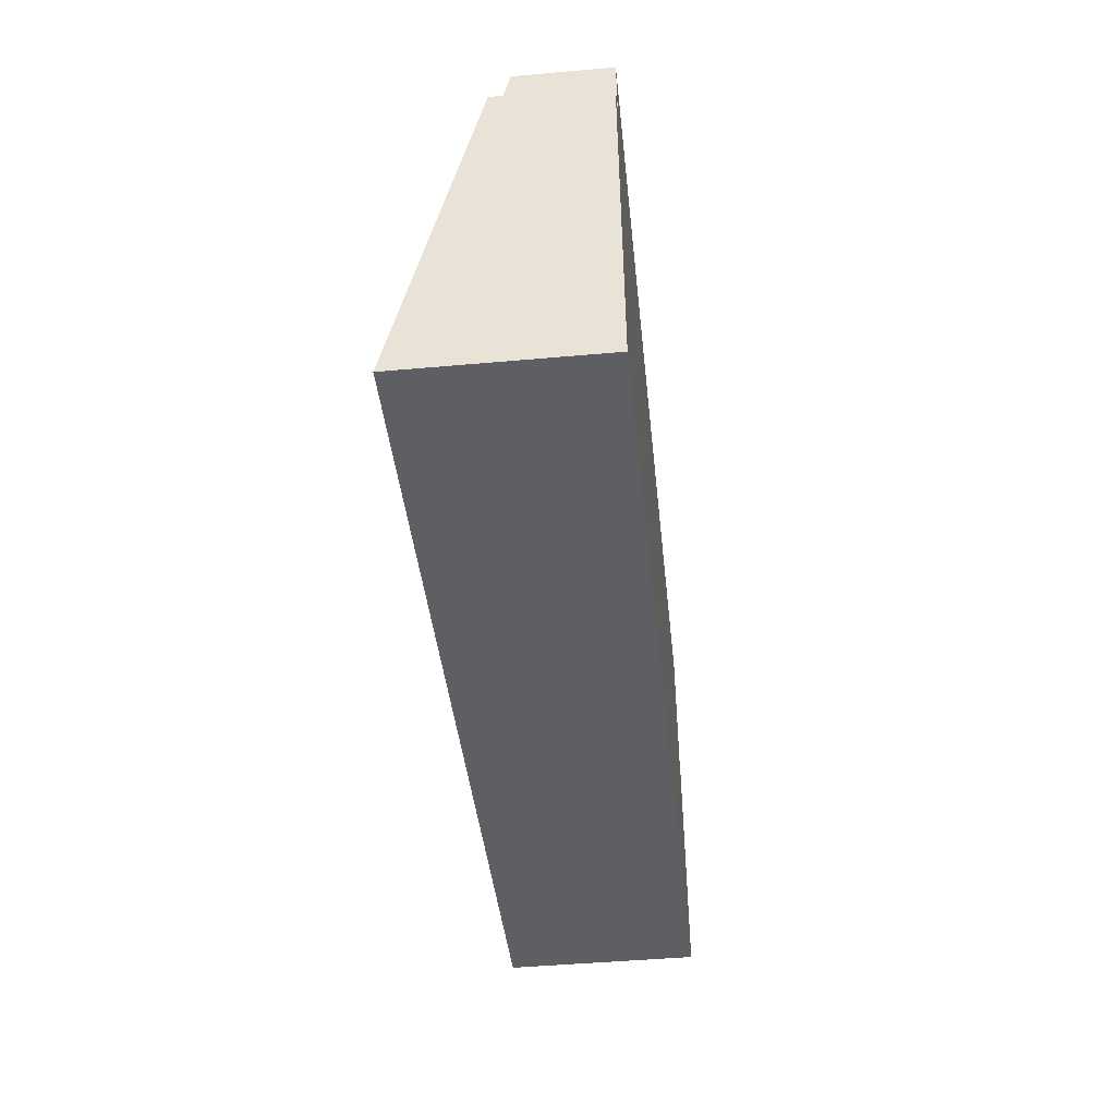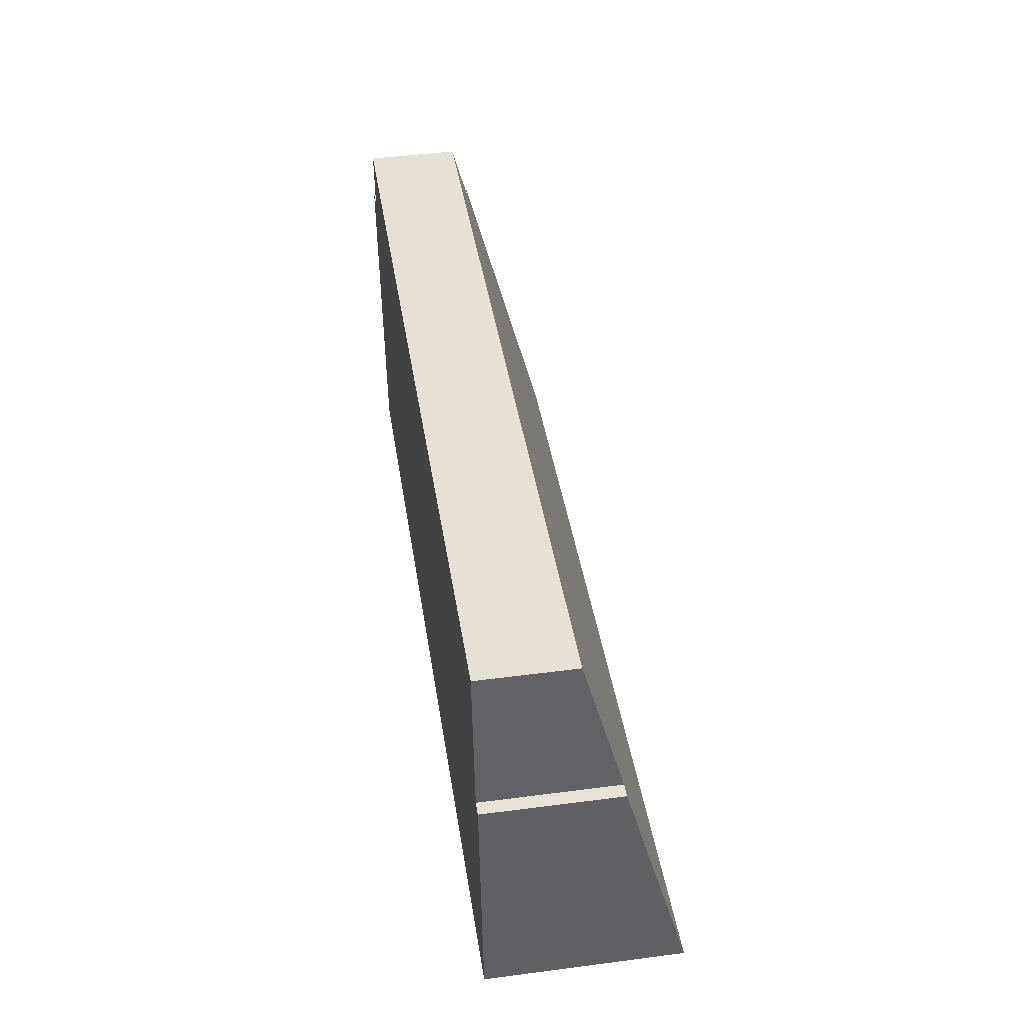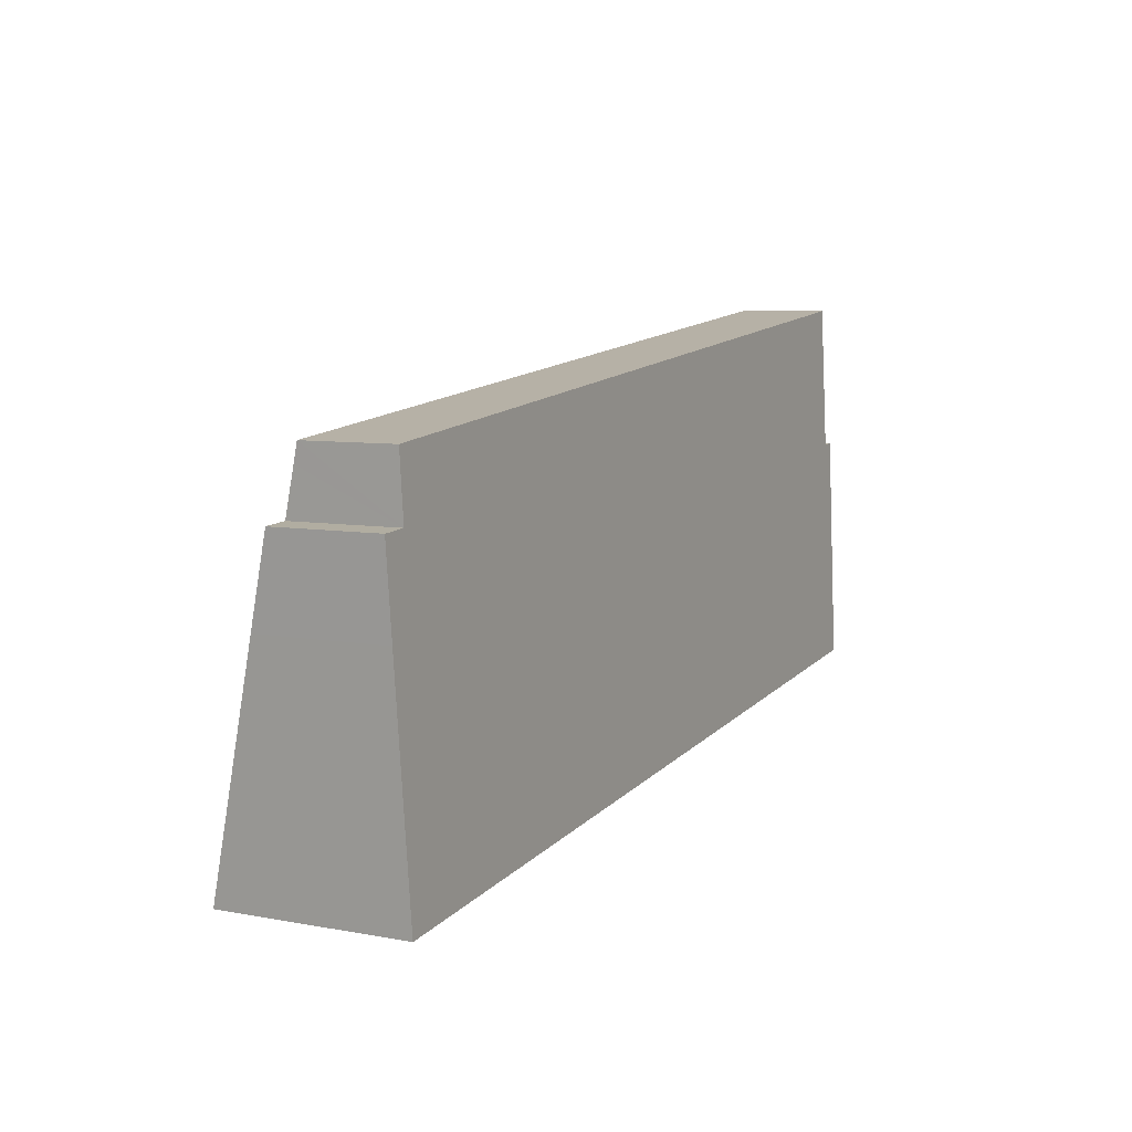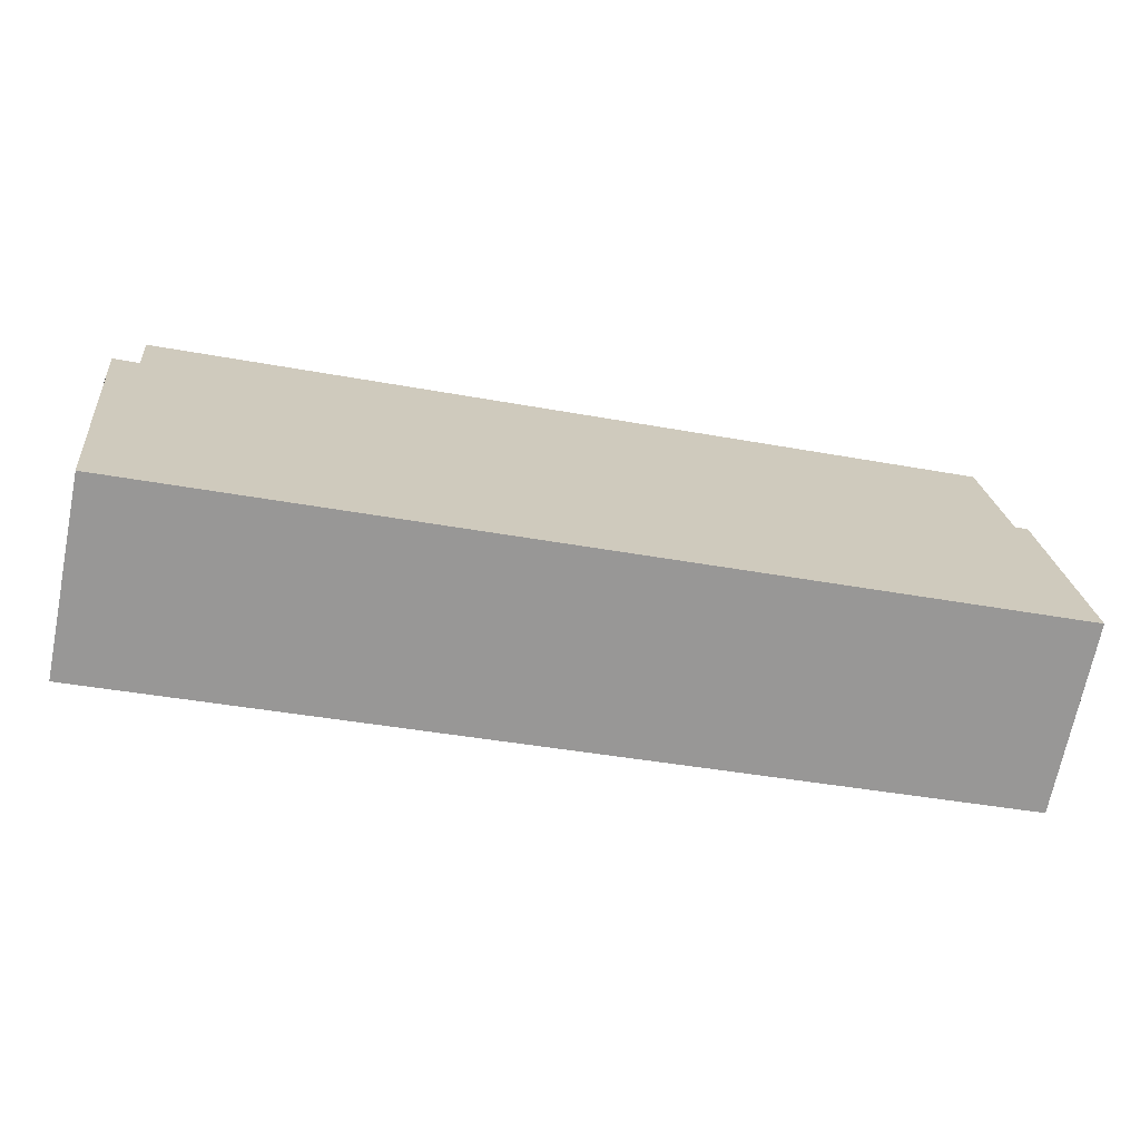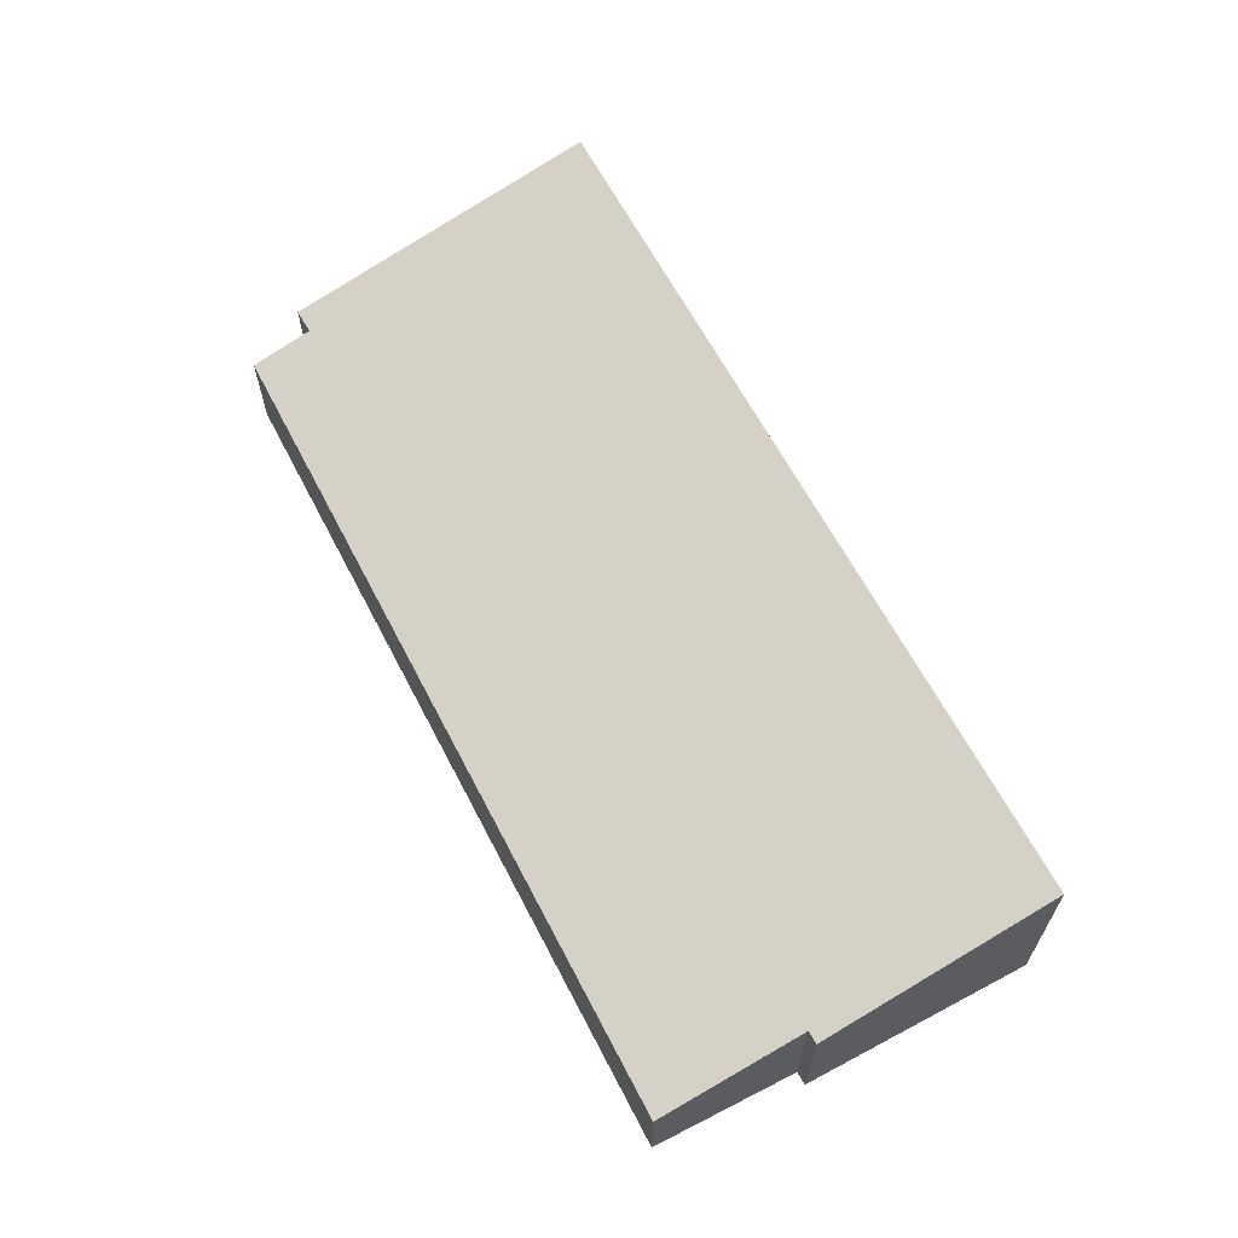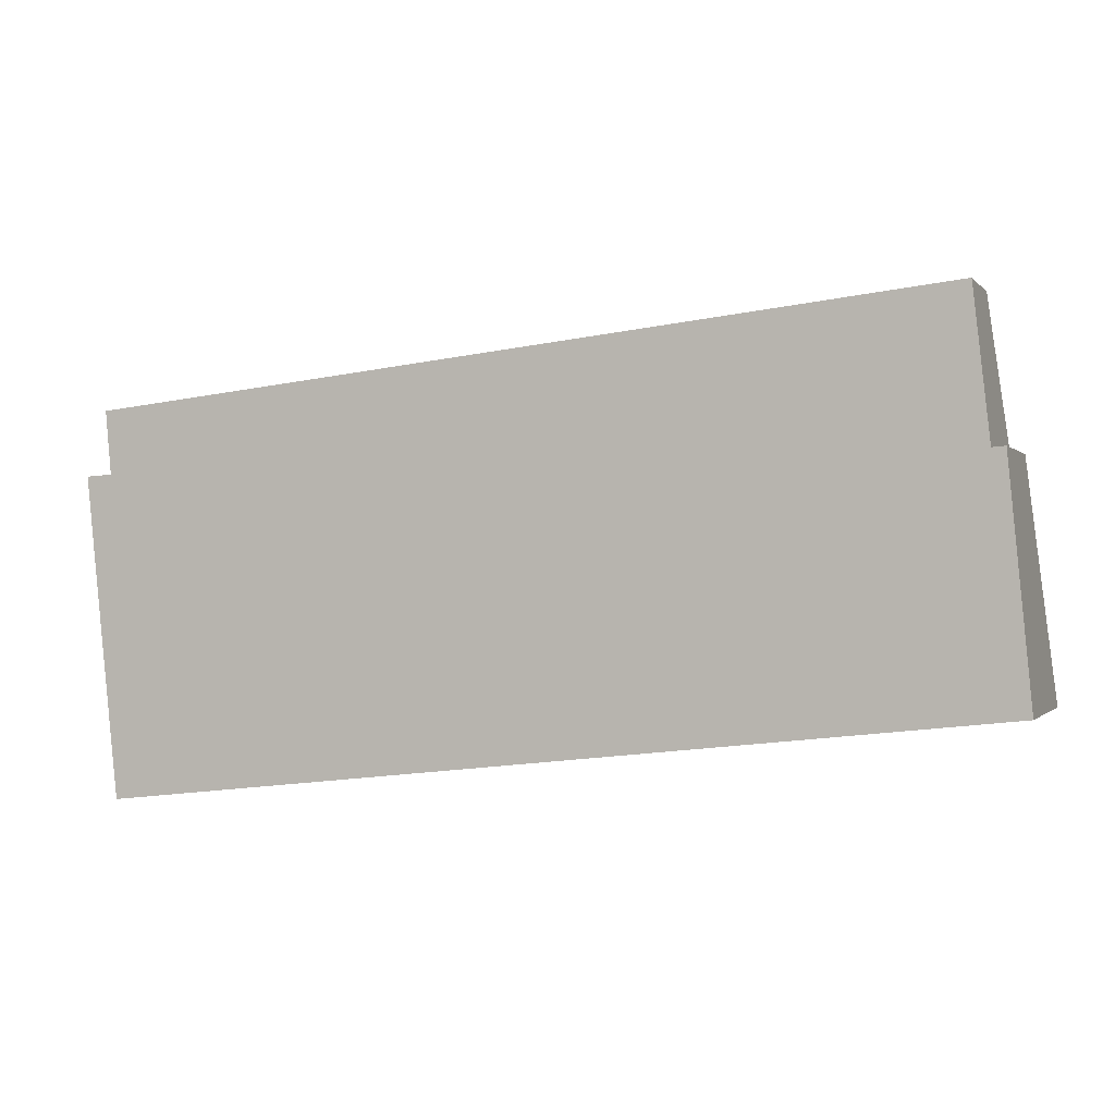
<metadata>
{"format":"obj","ext":"obj","renderer":"f3d","projection":"perspective","resolution":1024,"background":"white","views":[{"elev":-46.6,"azim":-84.2,"up":"+Z"},{"elev":46.1,"azim":81.5,"up":"+Z"},{"elev":7.2,"azim":-61.9,"up":"+Z"},{"elev":-69.1,"azim":-11.3,"up":"+Z"},{"elev":63.1,"azim":56.4,"up":"+Y"},{"elev":-0.6,"azim":19.3,"up":"+Z"}]}
</metadata>
<code>
v  0.225 3.317 -2.177
v  0.672 2.76 0.045
v  0.857 4.867 -8.155
v  0 2.753 1.686e-16
v  23.03 3.321 0.307
v  23.59 4.867 -5.665
v  22.7 3.318 0.281
v  22.47 2.793 2.302
v  22.28 2.35 4.013
v  0.568 2.466 1.183
v  0.524 2.343 1.657
v  22.28 -2.457e-16 4.013
v  0.524 -1.015e-16 1.657
v  23.03 -1.88e-17 0.307
v  22.7 -1.721e-17 0.281
v  0.672 -2.755e-18 0.045
v  0 0 0
v  22.47 -1.41e-16 2.302
v  23.59 3.469e-16 -5.665
v  0.857 4.994e-16 -8.155
v  0.225 1.333e-16 -2.177
v  0.568 -7.244e-17 1.183
g defaultobject
f 1 2 3
f 2 1 4
f 3 5 6
f 5 3 7
f 7 3 8
f 8 3 9
f 9 3 2
f 9 2 10
f 9 10 11
f 11 12 9
f 12 11 13
f 7 14 5
f 14 7 15
f 4 16 2
f 16 4 17
f 12 8 9
f 8 12 7
f 7 12 15
f 15 12 18
f 5 19 6
f 19 5 14
f 19 3 6
f 3 19 20
f 20 1 3
f 1 20 21
f 1 21 4
f 4 21 17
f 16 10 2
f 10 16 11
f 11 16 13
f 13 16 22
f 14 20 19
f 20 14 15
f 20 15 18
f 20 18 12
f 20 12 16
f 16 12 22
f 22 12 13
f 16 21 20
f 21 16 17

</code>
